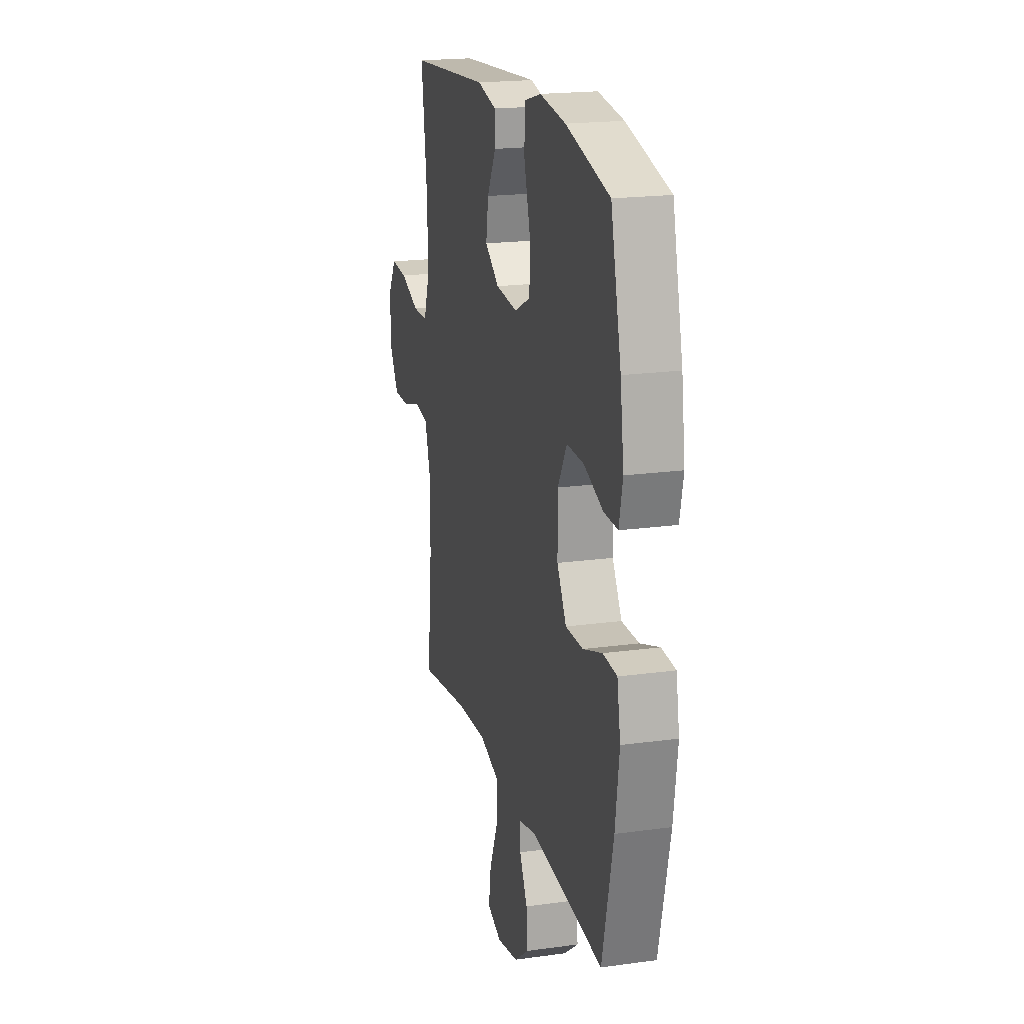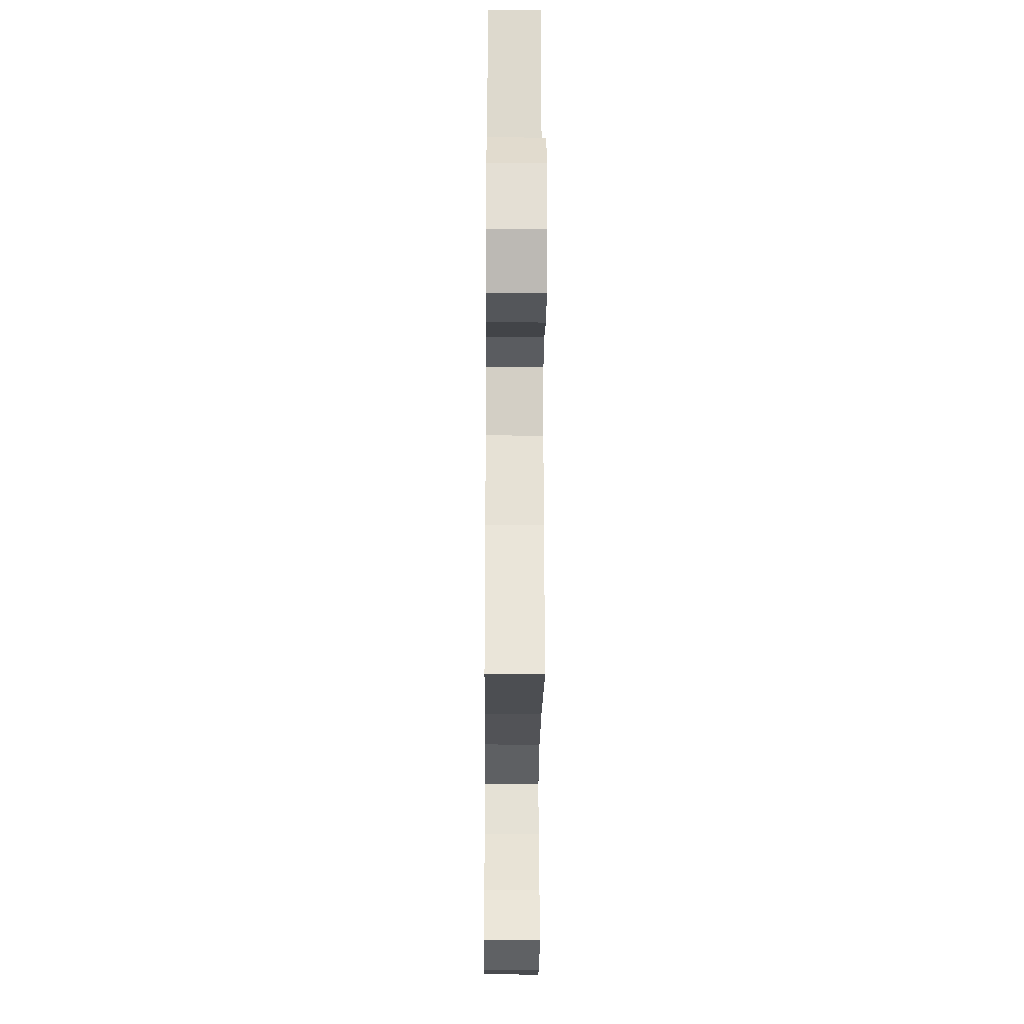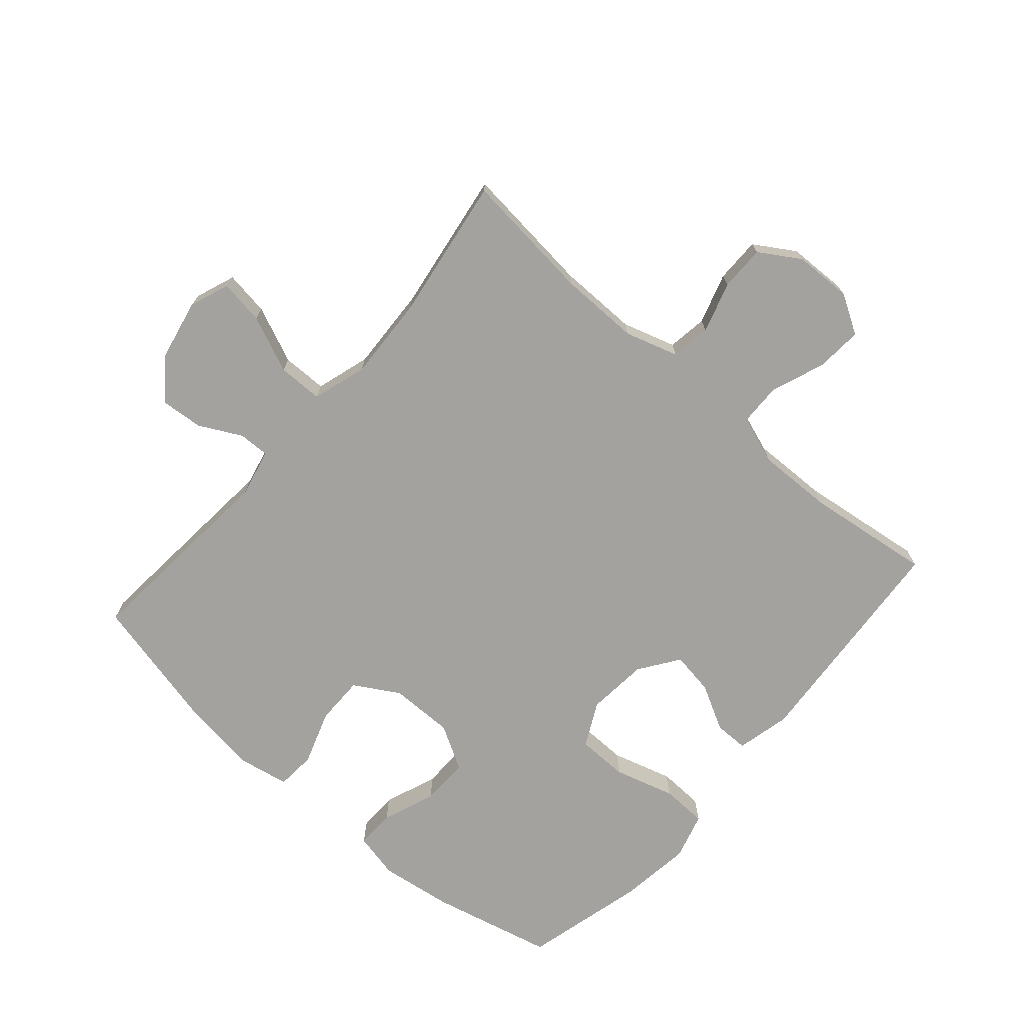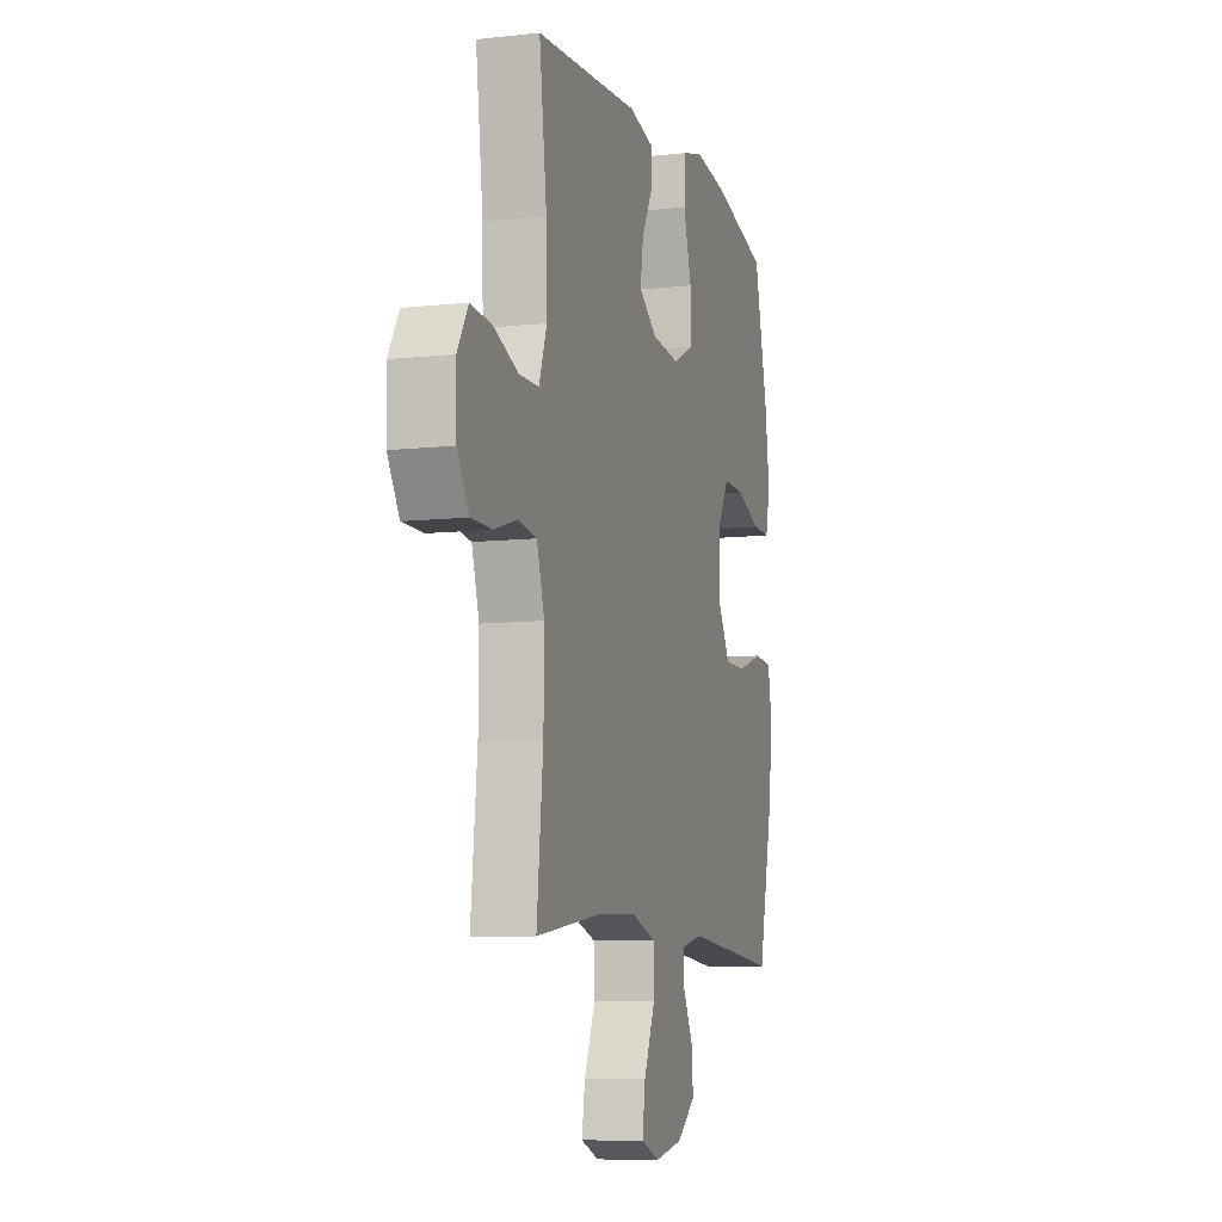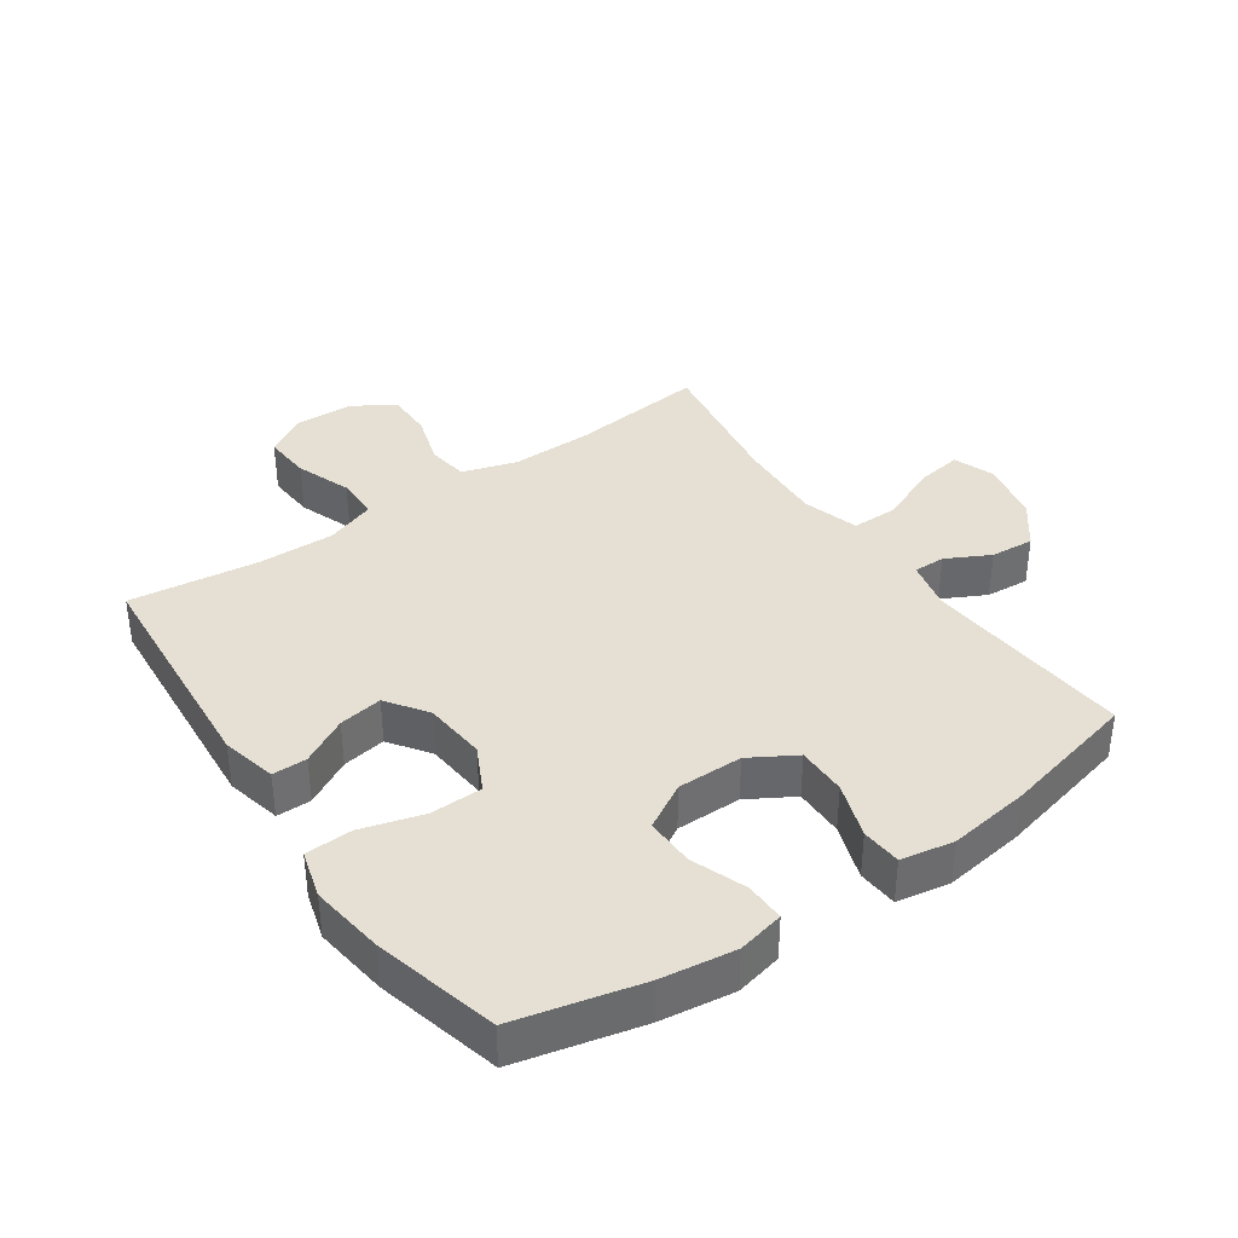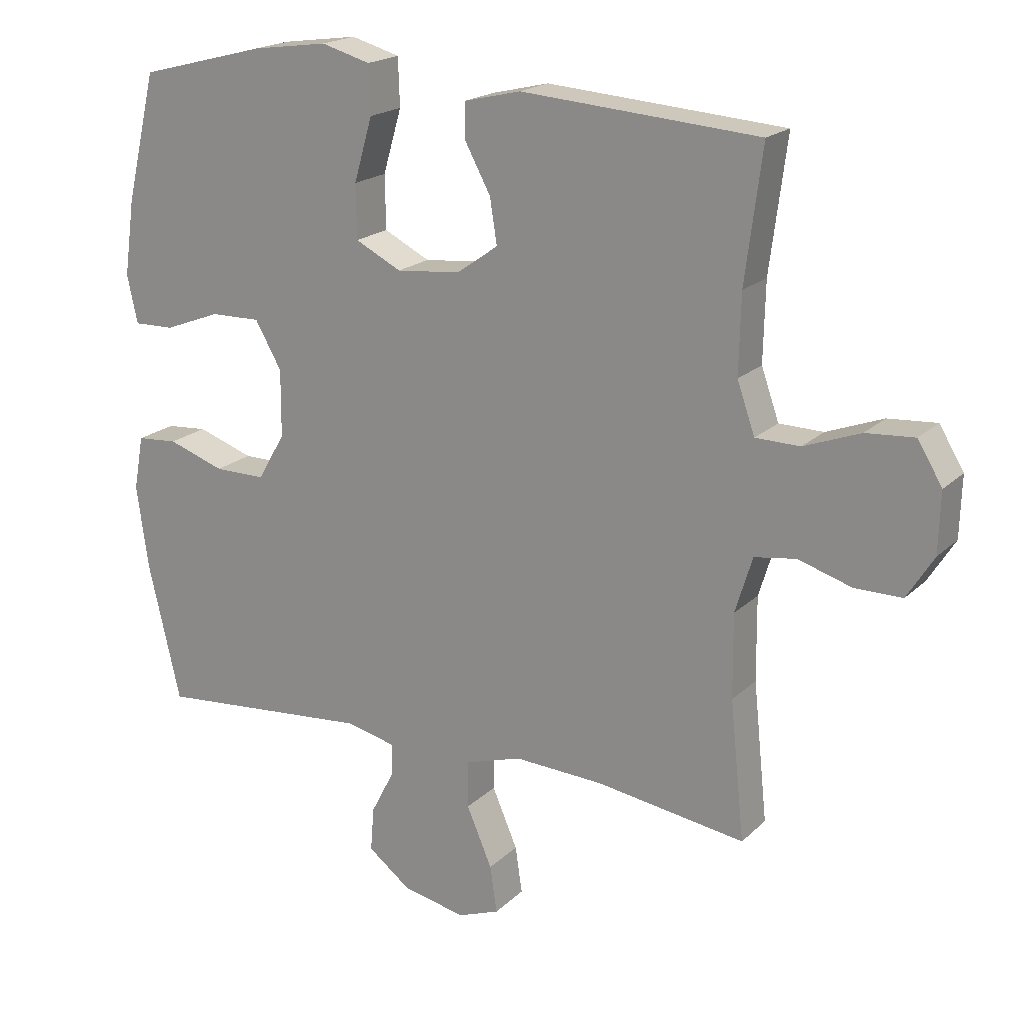
<metadata>
{"format":"obj","ext":"obj","renderer":"f3d","projection":"perspective","resolution":1024,"background":"white","views":[{"elev":19.5,"azim":75.5,"up":"+Z"},{"elev":-25.2,"azim":-90.5,"up":"+Z"},{"elev":-72.6,"azim":-131.0,"up":"+Y"},{"elev":-8.7,"azim":-73.3,"up":"+Z"},{"elev":38.1,"azim":55.4,"up":"+Y"},{"elev":19.2,"azim":-149.1,"up":"+Z"}]}
</metadata>
<code>
o path1332
v 0.5721 0.0375 -0.2633
v 0.59 0.0375 -0.1348
v 0.5747 0.0375 -0.05087
v 0.5114 0.0375 -0.04607
v 0.4239 0.0375 -0.0759
v 0.345 0.0375 -0.07619
v 0.3026 0.0375 -0.003874
v 0.3019 0.0375 0.09949
v 0.343 0.0375 0.1712
v 0.4204 0.0375 0.1696
v 0.5068 0.0375 0.1365
v 0.5697 0.0375 0.1349
v 0.5859 0.0375 0.2088
v 0.5695 0.0375 0.326
v 0.5222 0.0375 0.5238
v 0.3258 0.0375 0.5742
v 0.2087 0.0375 0.5904
v 0.1331 0.0375 0.5692
v 0.1306 0.0375 0.4952
v 0.1591 0.0375 0.397
v 0.1578 0.0375 0.3143
v 0.08684 0.0375 0.2784
v -0.01199 0.0375 0.2879
v -0.07622 0.0375 0.3332
v -0.06522 0.0375 0.4026
v -0.02562 0.0375 0.4757
v -0.02587 0.0375 0.5306
v -0.1132 0.0375 0.5513
v -0.4797 0.0375 0.5238
v -0.4534 0.0375 0.3198
v -0.4506 0.0375 0.1984
v -0.4779 0.0375 0.1204
v -0.5464 0.0375 0.1191
v -0.6335 0.0375 0.1519
v -0.7087 0.0375 0.1576
v -0.7465 0.0375 0.09454
v -0.7438 0.0375 0.001042
v -0.7026 0.0375 -0.06482
v -0.6294 0.0375 -0.0647
v -0.547 0.0375 -0.03927
v -0.4827 0.0375 -0.04898
v -0.4562 0.0375 -0.1353
v -0.4574 0.0375 -0.2642
v -0.4797 0.0375 -0.4779
v -0.249 0.0375 -0.4435
v -0.1117 0.0375 -0.4368
v -0.02387 0.0375 -0.4639
v -0.02319 0.0375 -0.5371
v -0.06248 0.0375 -0.6287
v -0.07326 0.0375 -0.7013
v -0.009077 0.0375 -0.7255
v 0.0884 0.0375 -0.7057
v 0.1554 0.0375 -0.6545
v 0.1497 0.0375 -0.5857
v 0.1141 0.0375 -0.5169
v 0.113 0.0375 -0.4671
v 0.1911 0.0375 -0.4494
v 0.5222 0.0375 -0.4779
v 0.5721 -0.0375 -0.2633
v 0.59 -0.0375 -0.1348
v 0.5747 -0.0375 -0.05087
v 0.5114 -0.0375 -0.04607
v 0.4239 -0.0375 -0.0759
v 0.345 -0.0375 -0.07619
v 0.3026 -0.0375 -0.003874
v 0.3019 -0.0375 0.09949
v 0.343 -0.0375 0.1712
v 0.4204 -0.0375 0.1696
v 0.5068 -0.0375 0.1365
v 0.5697 -0.0375 0.1349
v 0.5859 -0.0375 0.2088
v 0.5695 -0.0375 0.326
v 0.5222 -0.0375 0.5238
v 0.3258 -0.0375 0.5742
v 0.2087 -0.0375 0.5904
v 0.1331 -0.0375 0.5692
v 0.1306 -0.0375 0.4952
v 0.1591 -0.0375 0.397
v 0.1578 -0.0375 0.3143
v 0.08684 -0.0375 0.2784
v -0.01199 -0.0375 0.2879
v -0.07622 -0.0375 0.3332
v -0.06522 -0.0375 0.4026
v -0.02562 -0.0375 0.4757
v -0.02587 -0.0375 0.5306
v -0.1132 -0.0375 0.5513
v -0.4797 -0.0375 0.5238
v -0.4534 -0.0375 0.3198
v -0.4506 -0.0375 0.1984
v -0.4779 -0.0375 0.1204
v -0.5464 -0.0375 0.1191
v -0.6335 -0.0375 0.1519
v -0.7087 -0.0375 0.1576
v -0.7465 -0.0375 0.09454
v -0.7438 -0.0375 0.001042
v -0.7026 -0.0375 -0.06482
v -0.6294 -0.0375 -0.0647
v -0.547 -0.0375 -0.03927
v -0.4827 -0.0375 -0.04898
v -0.4562 -0.0375 -0.1353
v -0.4574 -0.0375 -0.2642
v -0.4797 -0.0375 -0.4779
v -0.249 -0.0375 -0.4435
v -0.1117 -0.0375 -0.4368
v -0.02387 -0.0375 -0.4639
v -0.02319 -0.0375 -0.5371
v -0.06248 -0.0375 -0.6287
v -0.07326 -0.0375 -0.7013
v -0.009077 -0.0375 -0.7255
v 0.0884 -0.0375 -0.7057
v 0.1554 -0.0375 -0.6545
v 0.1497 -0.0375 -0.5857
v 0.1141 -0.0375 -0.5169
v 0.113 -0.0375 -0.4671
v 0.1911 -0.0375 -0.4494
v 0.5222 -0.0375 -0.4779
v 0.3258 0.0375 0.5742
v 0.2087 0.0375 0.5904
v 0.1331 0.0375 0.5692
v 0.1331 0.0375 0.5692
v 0.1306 0.0375 0.4952
v -0.02587 0.0375 0.5306
v -0.02587 0.0375 0.5306
v -0.1132 0.0375 0.5513
v 0.5222 0.0375 0.5238
v 0.5222 0.0375 0.5238
v -0.02562 0.0375 0.4757
v -0.4797 0.0375 0.5238
v -0.4797 0.0375 0.5238
v 0.1591 0.0375 0.397
v -0.06522 0.0375 0.4026
v 0.5695 0.0375 0.326
v -0.4534 0.0375 0.3198
v -0.07622 0.0375 0.3332
v -0.07622 0.0375 0.3332
v 0.1578 0.0375 0.3143
v 0.1578 0.0375 0.3143
v -0.01199 0.0375 0.2879
v 0.5859 0.0375 0.2088
v -0.4506 0.0375 0.1984
v 0.08684 0.0375 0.2784
v 0.5697 0.0375 0.1349
v 0.5697 0.0375 0.1349
v 0.343 0.0375 0.1712
v 0.343 0.0375 0.1712
v 0.4204 0.0375 0.1696
v -0.4779 0.0375 0.1204
v -0.4779 0.0375 0.1204
v 0.3019 0.0375 0.09949
v 0.5068 0.0375 0.1365
v -0.6335 0.0375 0.1519
v -0.7087 0.0375 0.1576
v -0.7087 0.0375 0.1576
v -0.7465 0.0375 0.09454
v -0.5464 0.0375 0.1191
v 0.3026 0.0375 -0.003874
v -0.7438 0.0375 0.001042
v -0.7026 0.0375 -0.06482
v 0.345 0.0375 -0.07619
v -0.547 0.0375 -0.03927
v -0.4827 0.0375 -0.04898
v -0.4827 0.0375 -0.04898
v -0.6294 0.0375 -0.0647
v 0.5747 0.0375 -0.05087
v 0.5747 0.0375 -0.05087
v 0.5114 0.0375 -0.04607
v 0.4239 0.0375 -0.0759
v -0.4562 0.0375 -0.1353
v 0.59 0.0375 -0.1348
v 0.5721 0.0375 -0.2633
v -0.4574 0.0375 -0.2642
v -0.1117 0.0375 -0.4368
v -0.02387 0.0375 -0.4639
v -0.02387 0.0375 -0.4639
v -0.249 0.0375 -0.4435
v 0.113 0.0375 -0.4671
v 0.113 0.0375 -0.4671
v 0.1911 0.0375 -0.4494
v 0.5222 0.0375 -0.4779
v 0.5222 0.0375 -0.4779
v -0.4797 0.0375 -0.4779
v -0.4797 0.0375 -0.4779
v -0.02319 0.0375 -0.5371
v 0.1141 0.0375 -0.5169
v 0.1497 0.0375 -0.5857
v -0.06248 0.0375 -0.6287
v 0.1554 0.0375 -0.6545
v -0.07326 0.0375 -0.7013
v -0.07326 0.0375 -0.7013
v 0.0884 0.0375 -0.7057
v -0.009077 0.0375 -0.7255
v 0.3258 -0.0375 0.5742
v 0.2087 -0.0375 0.5904
v 0.1331 -0.0375 0.5692
v 0.1331 -0.0375 0.5692
v 0.1306 -0.0375 0.4952
v -0.02587 -0.0375 0.5306
v -0.02587 -0.0375 0.5306
v -0.1132 -0.0375 0.5513
v 0.5222 -0.0375 0.5238
v 0.5222 -0.0375 0.5238
v -0.02562 -0.0375 0.4757
v -0.4797 -0.0375 0.5238
v -0.4797 -0.0375 0.5238
v 0.1591 -0.0375 0.397
v -0.06522 -0.0375 0.4026
v 0.5695 -0.0375 0.326
v -0.4534 -0.0375 0.3198
v -0.07622 -0.0375 0.3332
v -0.07622 -0.0375 0.3332
v 0.1578 -0.0375 0.3143
v 0.1578 -0.0375 0.3143
v -0.01199 -0.0375 0.2879
v 0.5859 -0.0375 0.2088
v -0.4506 -0.0375 0.1984
v 0.08684 -0.0375 0.2784
v 0.5697 -0.0375 0.1349
v 0.5697 -0.0375 0.1349
v 0.343 -0.0375 0.1712
v 0.343 -0.0375 0.1712
v 0.4204 -0.0375 0.1696
v -0.4779 -0.0375 0.1204
v -0.4779 -0.0375 0.1204
v 0.3019 -0.0375 0.09949
v 0.5068 -0.0375 0.1365
v -0.6335 -0.0375 0.1519
v -0.7087 -0.0375 0.1576
v -0.7087 -0.0375 0.1576
v -0.7465 -0.0375 0.09454
v -0.5464 -0.0375 0.1191
v 0.3026 -0.0375 -0.003874
v -0.7438 -0.0375 0.001042
v -0.7026 -0.0375 -0.06482
v 0.345 -0.0375 -0.07619
v -0.547 -0.0375 -0.03927
v -0.4827 -0.0375 -0.04898
v -0.4827 -0.0375 -0.04898
v -0.6294 -0.0375 -0.0647
v 0.5747 -0.0375 -0.05087
v 0.5747 -0.0375 -0.05087
v 0.5114 -0.0375 -0.04607
v 0.4239 -0.0375 -0.0759
v -0.4562 -0.0375 -0.1353
v 0.59 -0.0375 -0.1348
v 0.5721 -0.0375 -0.2633
v -0.4574 -0.0375 -0.2642
v -0.1117 -0.0375 -0.4368
v -0.02387 -0.0375 -0.4639
v -0.02387 -0.0375 -0.4639
v -0.249 -0.0375 -0.4435
v 0.113 -0.0375 -0.4671
v 0.113 -0.0375 -0.4671
v 0.1911 -0.0375 -0.4494
v 0.5222 -0.0375 -0.4779
v 0.5222 -0.0375 -0.4779
v -0.4797 -0.0375 -0.4779
v -0.4797 -0.0375 -0.4779
v -0.02319 -0.0375 -0.5371
v 0.1141 -0.0375 -0.5169
v 0.1497 -0.0375 -0.5857
v -0.06248 -0.0375 -0.6287
v 0.1554 -0.0375 -0.6545
v -0.07326 -0.0375 -0.7013
v -0.07326 -0.0375 -0.7013
v 0.0884 -0.0375 -0.7057
v -0.009077 -0.0375 -0.7255
f 243 247 213
f 263 266 261
f 242 244 241
f 260 265 262
f 239 241 244
f 214 225 217
f 233 238 232
f 196 193 194
f 226 238 230
f 231 224 216
f 265 261 266
f 250 246 256
f 219 207 192
f 199 202 197
f 236 222 235
f 247 231 213
f 199 206 202
f 211 224 219
f 229 232 226
f 214 221 225
f 251 234 231
f 219 221 207
f 250 247 243
f 253 234 251
f 227 229 226
f 216 224 211
f 246 250 243
f 192 205 219
f 205 192 193
f 244 242 245
f 245 234 253
f 215 213 209
f 230 235 222
f 222 236 213
f 261 265 258
f 259 258 260
f 226 232 238
f 236 243 213
f 235 230 238
f 248 259 251
f 248 231 247
f 213 231 216
f 251 231 248
f 258 259 248
f 245 253 254
f 192 207 200
f 208 199 203
f 222 213 215
f 215 209 208
f 205 193 196
f 208 206 199
f 209 206 208
f 260 258 265
f 234 245 242
f 207 221 214
f 211 219 205
f 16 17 75 74
f 17 120 195 75
f 18 19 77 76
f 123 28 86 198
f 126 16 74 201
f 26 27 85 84
f 28 129 204 86
f 19 20 78 77
f 25 26 84 83
f 14 15 73 72
f 29 30 88 87
f 135 25 83 210
f 20 137 212 78
f 23 24 82 81
f 13 14 72 71
f 30 31 89 88
f 21 22 80 79
f 22 23 81 80
f 143 13 71 218
f 145 10 68 220
f 31 148 223 89
f 8 9 67 66
f 11 12 70 69
f 10 11 69 68
f 34 153 228 92
f 35 36 94 93
f 33 34 92 91
f 32 33 91 90
f 7 8 66 65
f 36 37 95 94
f 37 38 96 95
f 6 7 65 64
f 40 162 237 98
f 39 40 98 97
f 38 39 97 96
f 165 4 62 240
f 4 5 63 62
f 41 42 100 99
f 2 3 61 60
f 5 6 64 63
f 1 2 60 59
f 42 43 101 100
f 46 174 249 104
f 45 46 104 103
f 177 57 115 252
f 180 1 59 255
f 182 45 103 257
f 43 44 102 101
f 47 48 106 105
f 57 58 116 115
f 55 56 114 113
f 54 55 113 112
f 48 49 107 106
f 53 54 112 111
f 49 189 264 107
f 52 53 111 110
f 51 52 110 109
f 50 51 109 108
f 168 138 172
f 188 186 191
f 167 166 169
f 185 187 190
f 164 169 166
f 139 142 150
f 158 157 163
f 121 119 118
f 151 155 163
f 156 141 149
f 190 191 186
f 175 181 171
f 144 117 132
f 124 122 127
f 161 160 147
f 172 138 156
f 124 127 131
f 136 144 149
f 154 151 157
f 139 150 146
f 176 156 159
f 144 132 146
f 175 168 172
f 178 176 159
f 152 151 154
f 141 136 149
f 171 168 175
f 117 144 130
f 130 118 117
f 169 170 167
f 170 178 159
f 140 134 138
f 155 147 160
f 147 138 161
f 186 183 190
f 184 185 183
f 151 163 157
f 161 138 168
f 160 163 155
f 173 176 184
f 173 172 156
f 138 141 156
f 176 173 156
f 183 173 184
f 170 179 178
f 117 125 132
f 133 128 124
f 147 140 138
f 140 133 134
f 130 121 118
f 133 124 131
f 134 133 131
f 185 190 183
f 159 167 170
f 132 139 146
f 136 130 144

</code>
